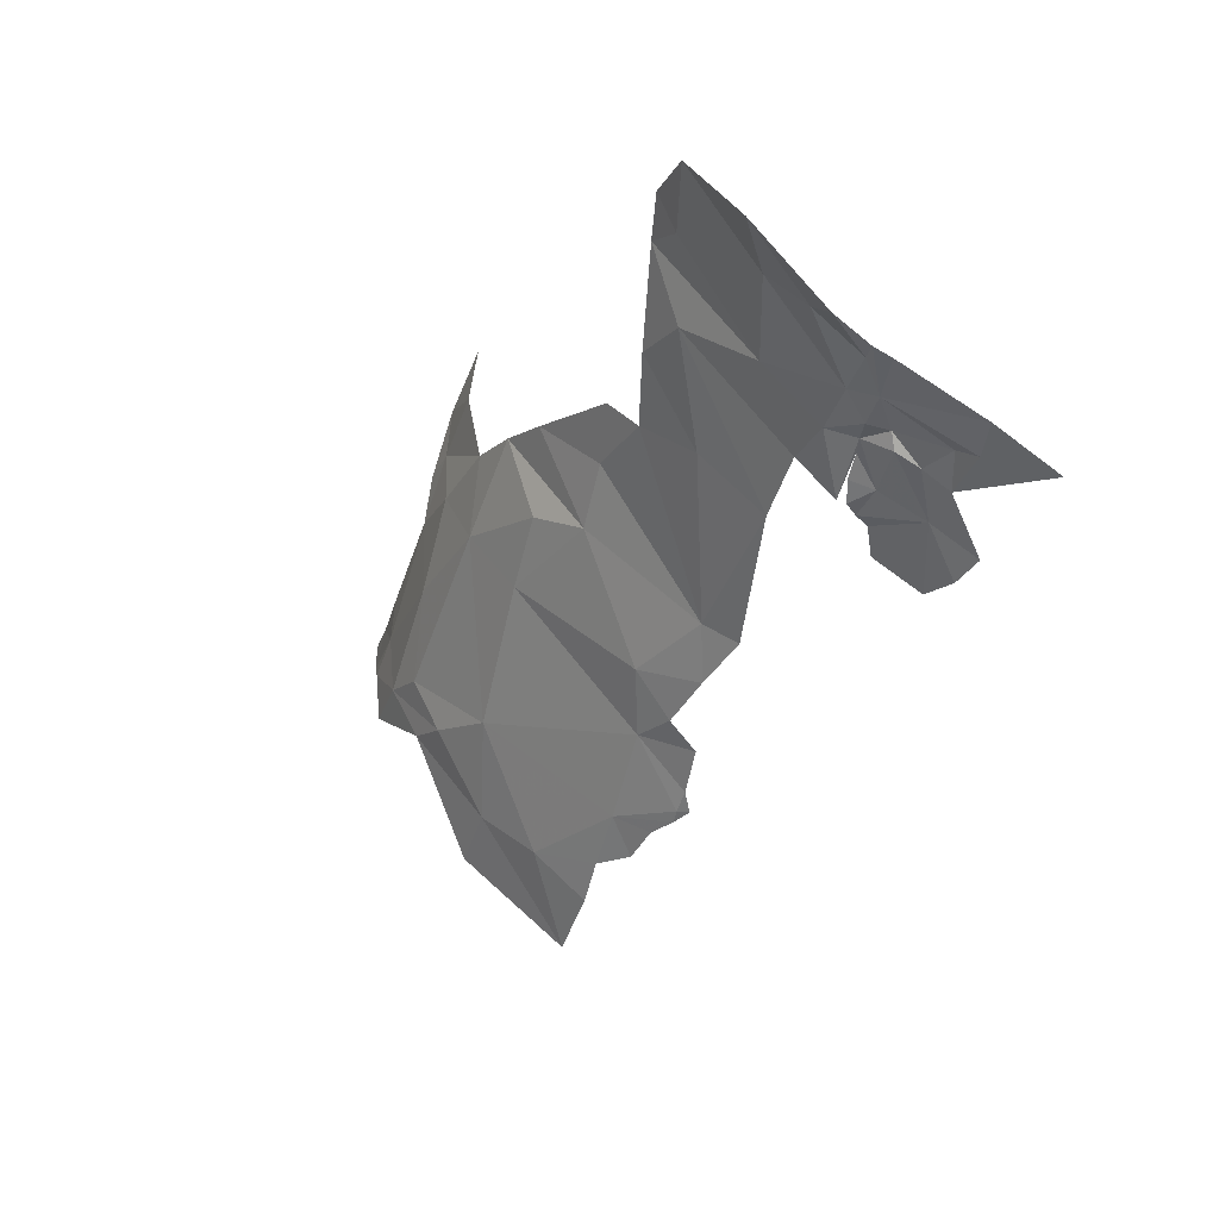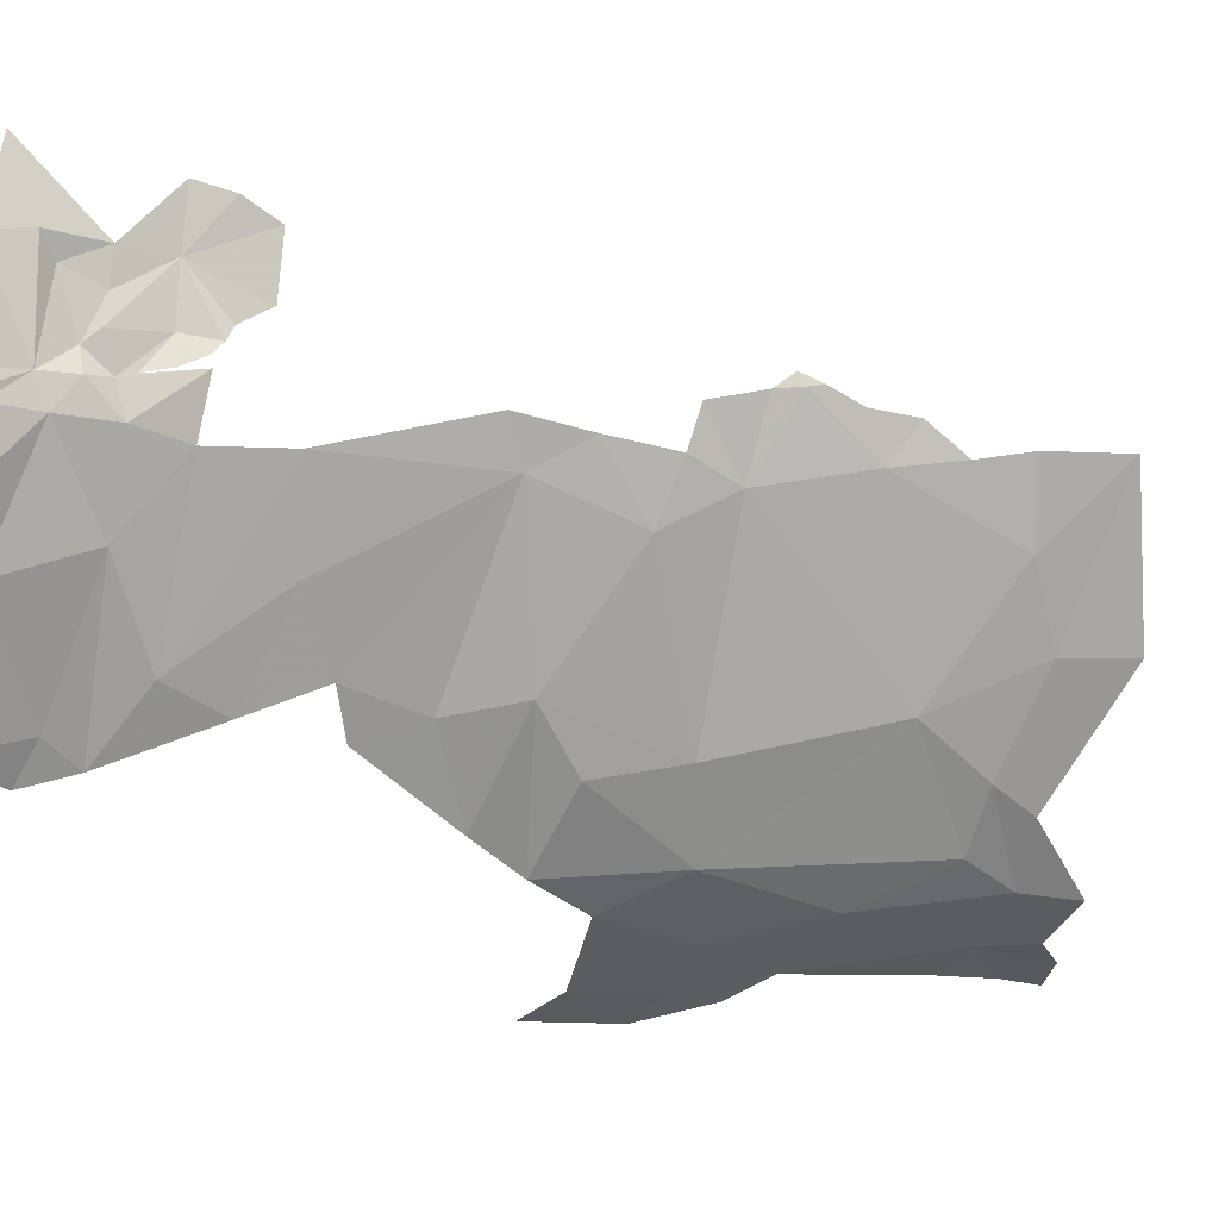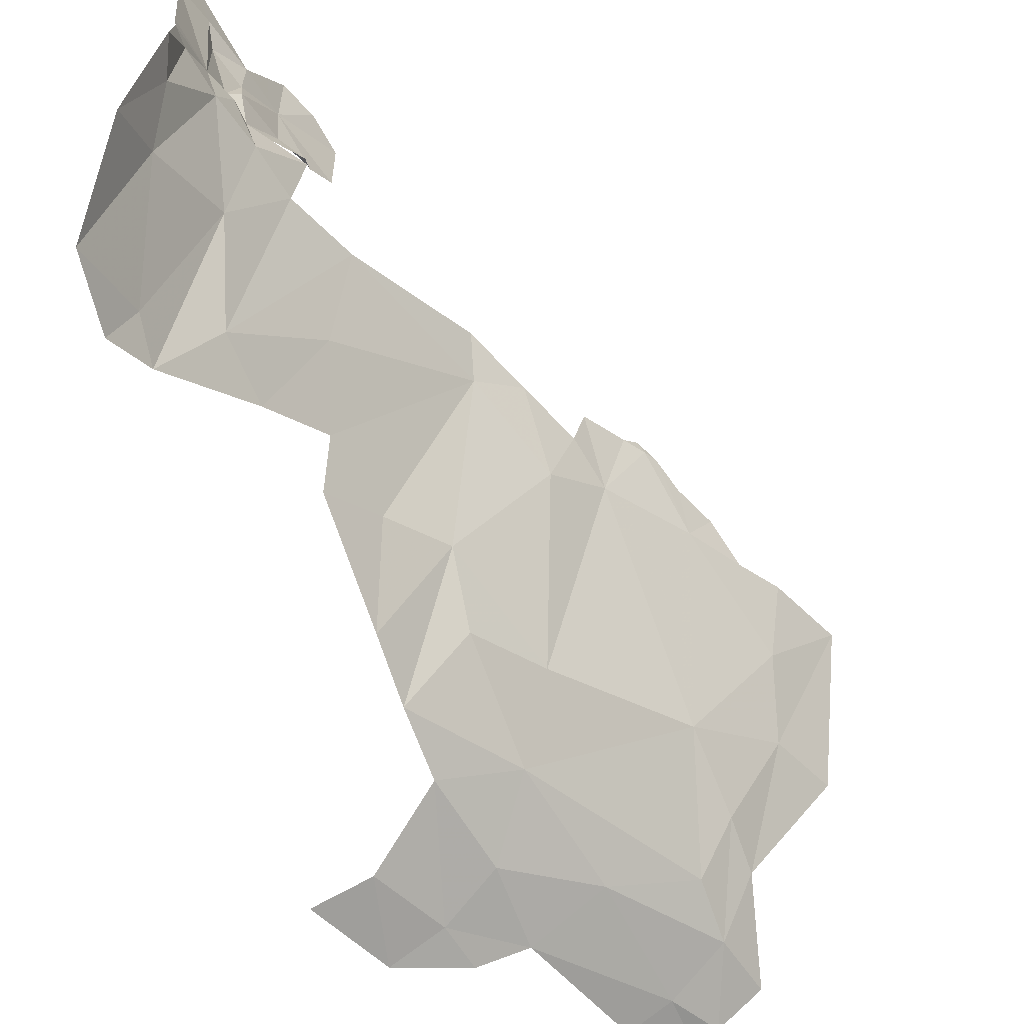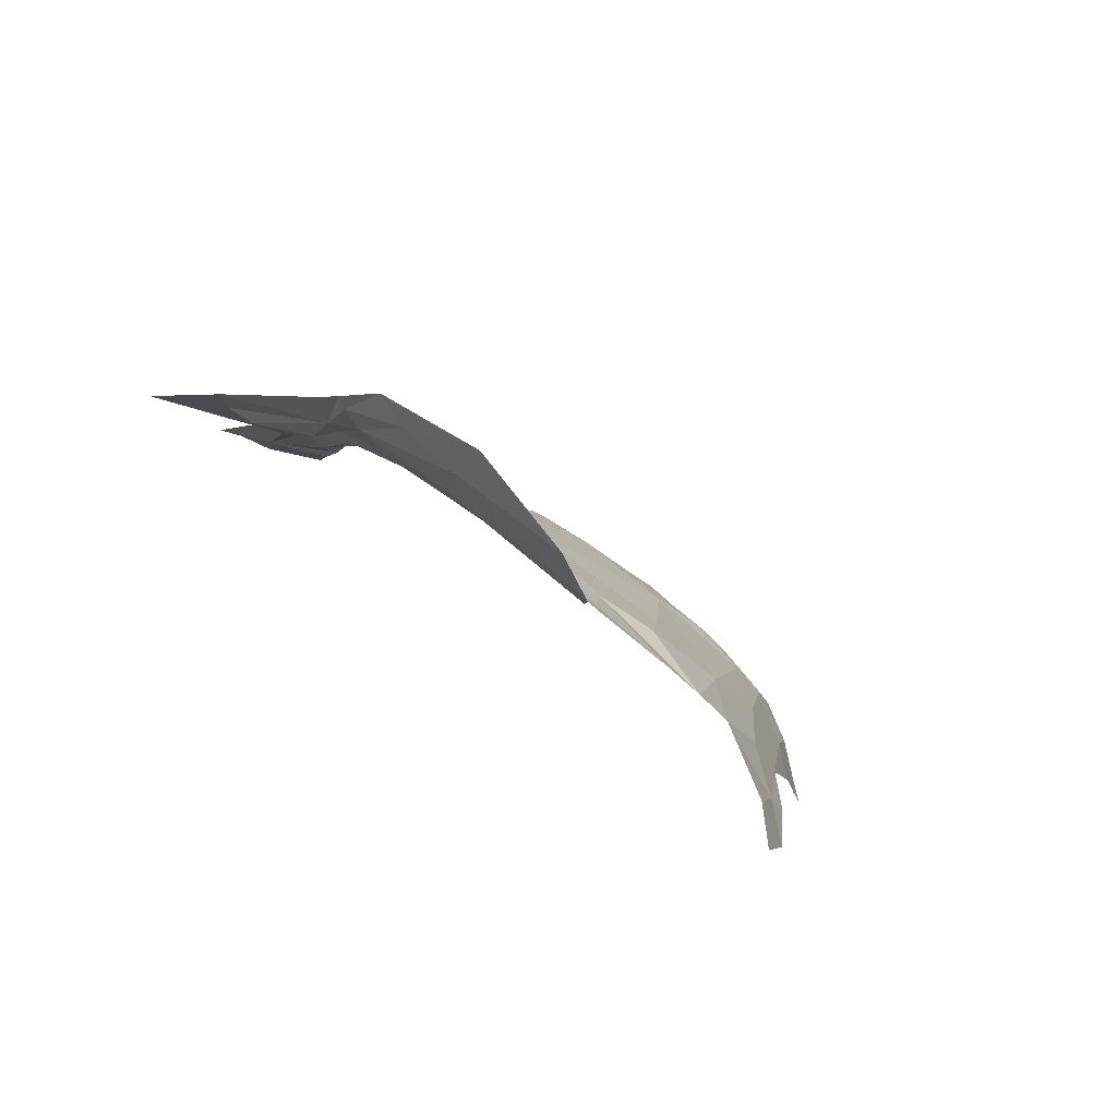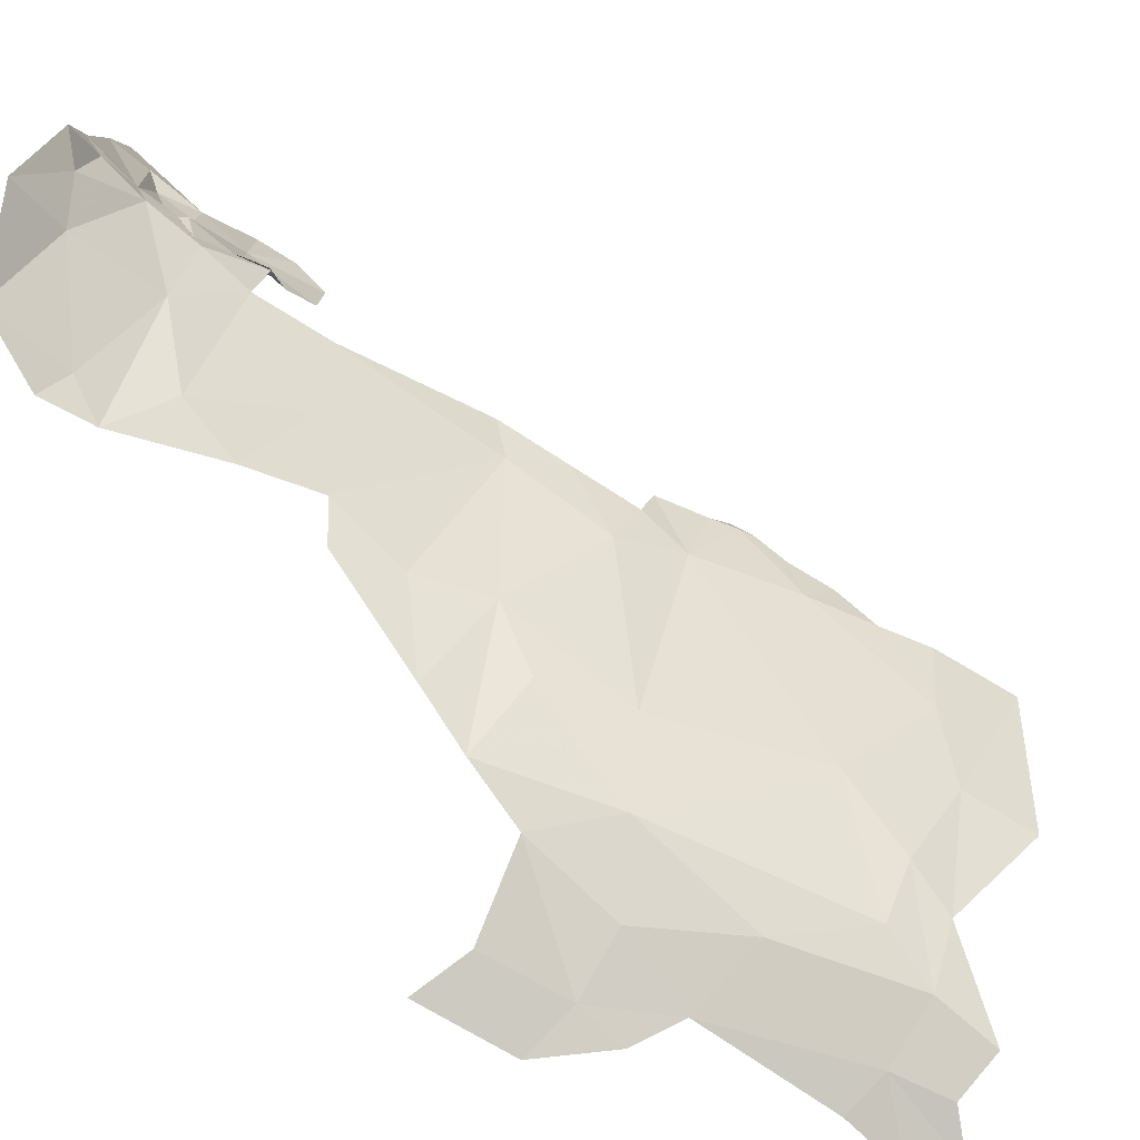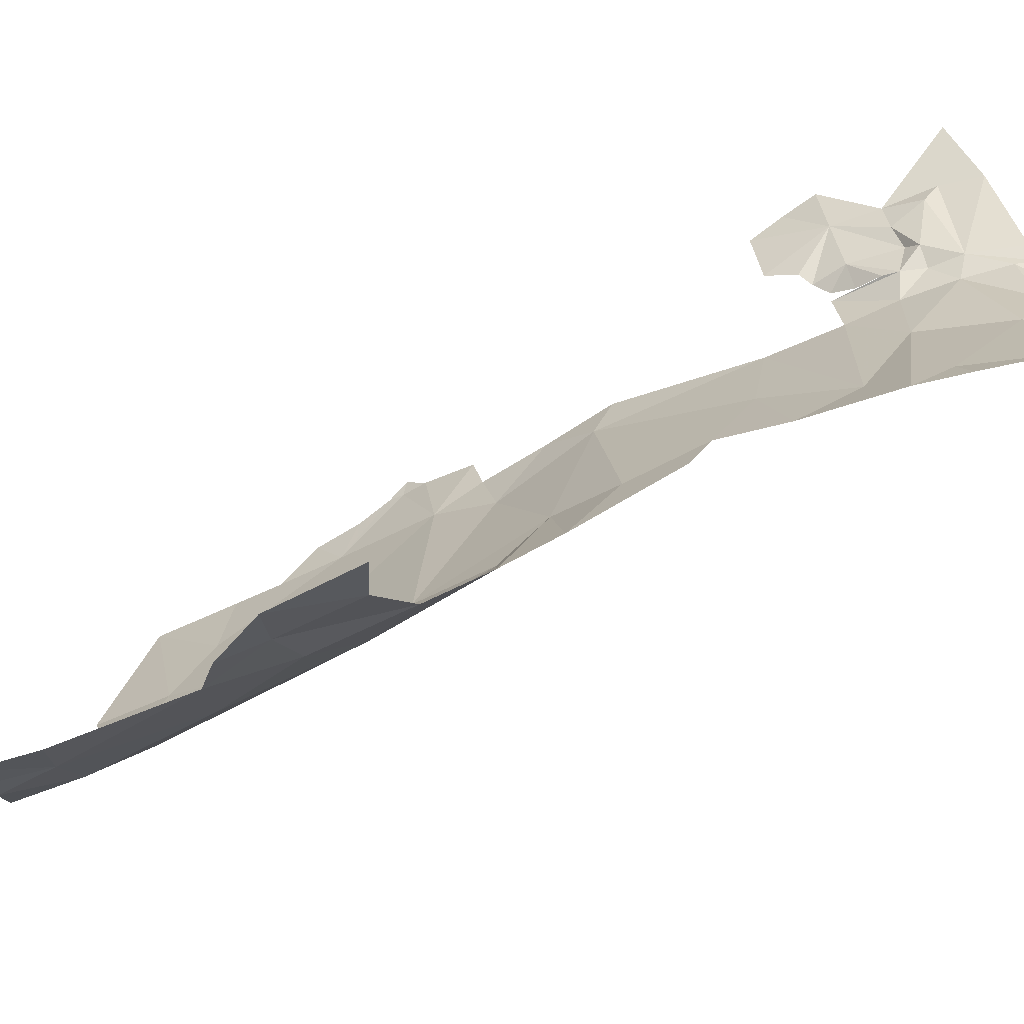
<metadata>
{"format":"obj","ext":"obj","renderer":"f3d","projection":"perspective","resolution":1024,"background":"white","views":[{"elev":69.6,"azim":-53.5,"up":"+Y"},{"elev":-1.3,"azim":-139.9,"up":"+Z"},{"elev":-47.3,"azim":-168.7,"up":"+Z"},{"elev":57.0,"azim":112.2,"up":"+Y"},{"elev":-65.6,"azim":-151.8,"up":"+Z"},{"elev":-53.1,"azim":88.1,"up":"+Z"}]}
</metadata>
<code>
v 2.352 4.079 -0.7534
v 2.432 4.213 -0.6813
v 2.379 4.145 -0.7883
v 2.494 4.462 -0.8756
v 2.485 4.378 -0.83
v 2.515 4.399 -0.7015
v 2.518 4.432 -0.6496
v 2.47 4.319 -0.6673
v 2.568 4.456 -0.4912
v 2.506 4.554 -0.9294
v 2.476 4.448 -0.942
v 2.472 4.33 -0.7432
v 2.418 4.238 -0.8045
v 2.373 4.172 -0.8172
v 2.451 4.335 -0.8805
v 2.461 4.353 -0.8039
v 2.46 4.392 -0.8793
v 2.55 4.524 -0.6591
v 2.388 4.127 -0.5749
v 2.433 4.195 -0.5531
v 2.434 4.302 -0.8732
v 2.396 4.254 -0.8625
v 2.355 4.058 -0.6208
v 2.369 4.207 -0.8411
v 1.943 2.468 -1.93
v 1.881 2.513 -1.881
v 1.97 2.574 -1.912
v 1.773 3.214 -0.9962
v 1.64 2.959 -1.139
v 1.683 3.085 -0.9792
v 1.967 3.508 -0.9767
v 2.012 3.536 -1.108
v 1.921 3.409 -1.034
v 2.053 3.375 -1.496
v 2.046 3.638 -0.9482
v 2.36 3.936 -1.359
v 2.381 3.887 -1.463
v 2.296 3.767 -1.419
v 2.347 4.031 -1.196
v 2.451 4.079 -1.419
v 2.13 3.772 -0.9132
v 2.131 3.731 -1.015
v 1.824 3.311 -0.8576
v 1.857 3.347 -0.8356
v 1.843 3.341 -0.8624
v 1.88 3.388 -0.8668
v 1.846 2.615 -1.838
v 1.923 2.73 -1.84
v 1.758 2.914 -1.536
v 1.806 2.765 -1.736
v 1.736 2.805 -1.598
v 1.65 2.876 -1.316
v 2.017 2.719 -1.898
v 2.005 3.023 -1.768
v 1.83 2.892 -1.671
v 2.114 3.3 -1.683
v 1.731 3.159 -0.9106
v 1.787 3.248 -0.8945
v 1.806 3.073 -1.419
v 2.551 4.522 -1.203
v 2.521 4.58 -1.071
v 2.568 4.663 -1.265
v 2.159 3.009 -1.885
v 2.192 3.189 -1.826
v 2.303 3.138 -1.914
v 2.264 3.036 -1.939
v 2.489 4.211 -1.354
v 2.303 4.067 -0.985
v 2.429 4.33 -0.9535
v 2.364 4.208 -0.8629
v 2.521 4.587 -0.8777
v 1.515 2.815 -0.9621
v 2.601 4.357 -1.445
v 2.477 4.325 -1.144
v 2.657 4.539 -1.478
v 2.648 4.376 -1.531
v 2.189 3.636 -1.387
v 2.175 3.533 -1.525
v 2.595 4.27 -1.504
v 2.327 3.656 -1.619
v 1.751 2.622 -1.755
v 2.301 3.53 -1.697
v 2.512 4.601 -0.9225
v 2.271 3.393 -1.766
v 2.404 3.308 -1.909
v 2.414 3.124 -1.982
v 2.524 3.31 -1.97
v 1.948 3.488 -0.8888
v 2.503 4.647 -1.015
v 1.565 2.722 -1.316
v 1.612 2.985 -0.9617
v 2.386 4.221 -0.985
f 1 2 3
f 4 5 6
f 7 4 6
f 8 9 7
f 4 10 11
f 7 6 8
f 8 12 2
f 2 13 14
f 5 12 6
f 5 15 16
f 5 17 15
f 5 4 17
f 7 18 4
f 7 9 18
f 19 20 2
f 12 5 16
f 12 16 2
f 3 2 14
f 8 6 12
f 13 21 22
f 15 13 16
f 15 21 13
f 23 2 1
f 4 11 17
f 23 19 2
f 2 20 8
f 13 24 14
f 13 22 24
f 16 13 2
f 25 26 27
f 28 29 30
f 31 32 33
f 32 34 33
f 31 35 32
f 36 37 38
f 36 39 40
f 35 41 42
f 43 44 45
f 43 45 28
f 45 44 46
f 45 46 33
f 26 47 48
f 26 48 27
f 49 50 51
f 49 51 52
f 33 28 45
f 27 48 53
f 54 55 56
f 57 58 28
f 59 55 49
f 60 61 62
f 63 64 65
f 63 65 66
f 67 39 68
f 69 70 15
f 4 18 71
f 52 72 29
f 60 73 74
f 75 76 73
f 52 29 59
f 61 11 10
f 77 78 34
f 15 17 69
f 79 73 76
f 36 42 39
f 35 42 32
f 80 77 38
f 80 38 37
f 59 33 34
f 59 34 56
f 47 50 48
f 49 55 50
f 60 75 73
f 60 62 75
f 81 51 50
f 81 50 47
f 78 77 82
f 69 11 74
f 83 4 71
f 56 78 82
f 56 82 84
f 65 84 85
f 65 85 86
f 56 64 54
f 84 65 64
f 84 64 56
f 29 28 59
f 52 59 49
f 11 69 17
f 79 74 73
f 79 40 67
f 85 87 86
f 54 48 50
f 54 50 55
f 33 88 31
f 40 39 67
f 83 10 4
f 83 89 10
f 21 15 70
f 89 61 10
f 89 62 61
f 52 51 90
f 52 90 72
f 42 77 32
f 65 86 66
f 91 29 72
f 54 63 48
f 80 82 77
f 38 77 42
f 78 56 34
f 92 70 69
f 92 69 74
f 77 34 32
f 38 42 36
f 41 68 42
f 88 33 46
f 42 68 39
f 74 67 92
f 74 79 67
f 63 54 64
f 29 91 30
f 58 43 28
f 55 59 56
f 68 92 67
f 48 63 53
f 59 28 33
f 11 60 74
f 11 61 60
f 30 57 28

</code>
